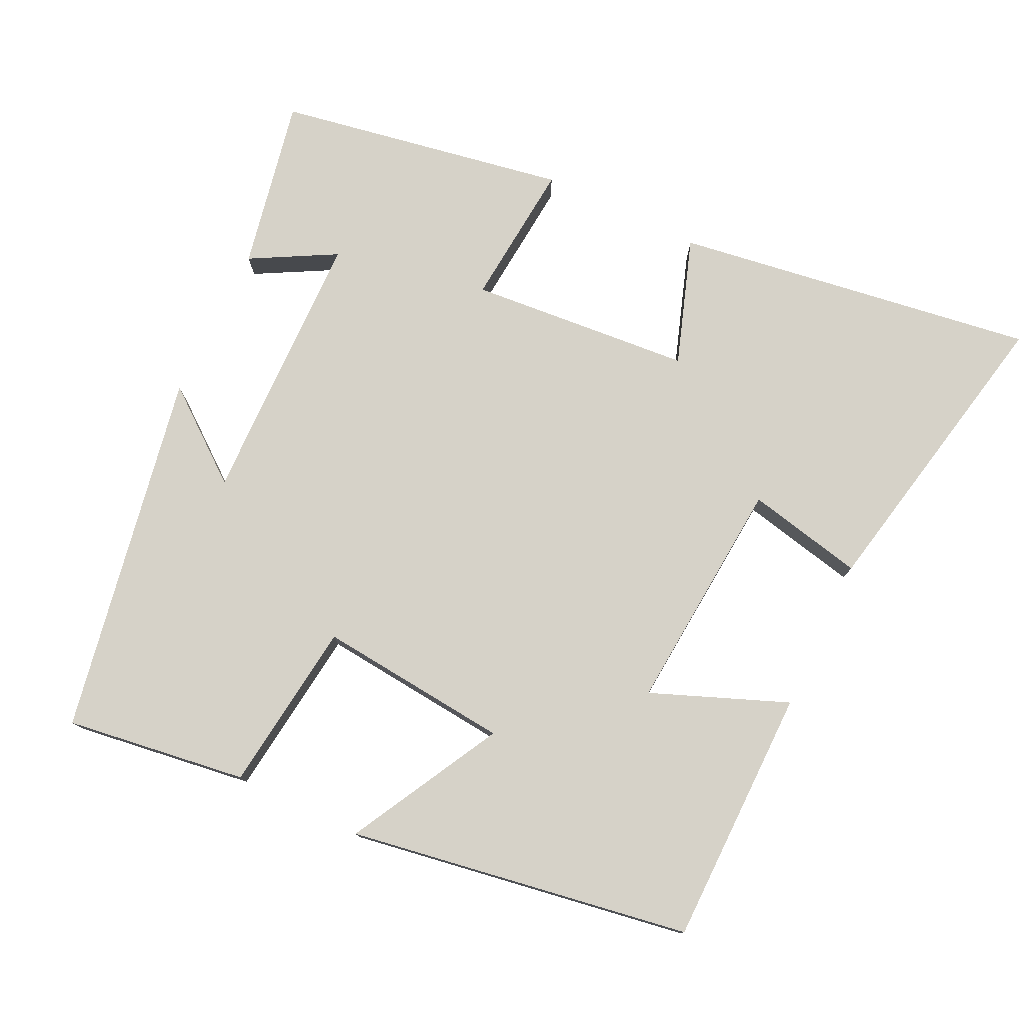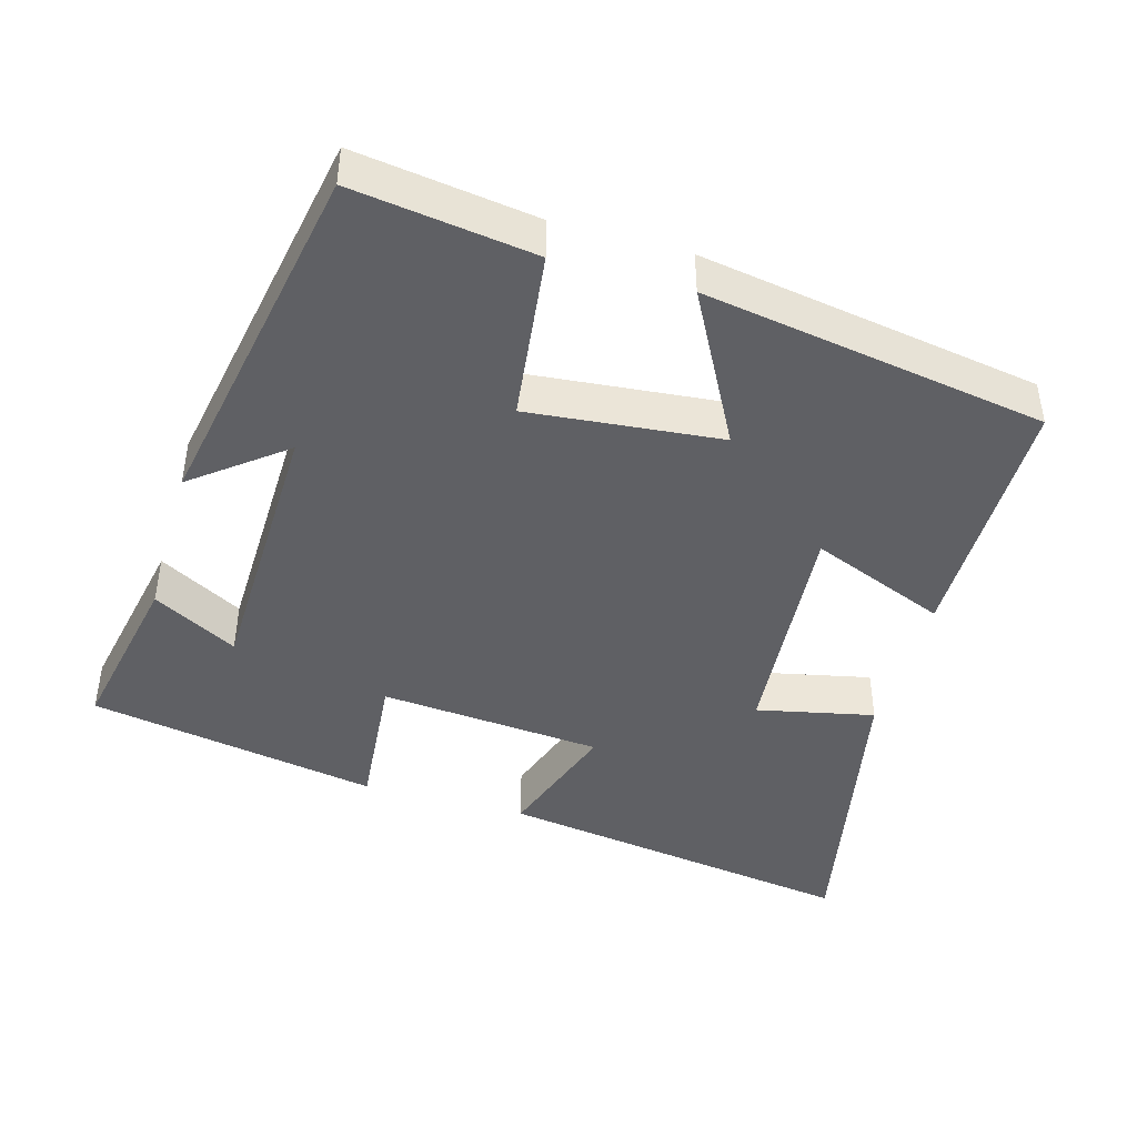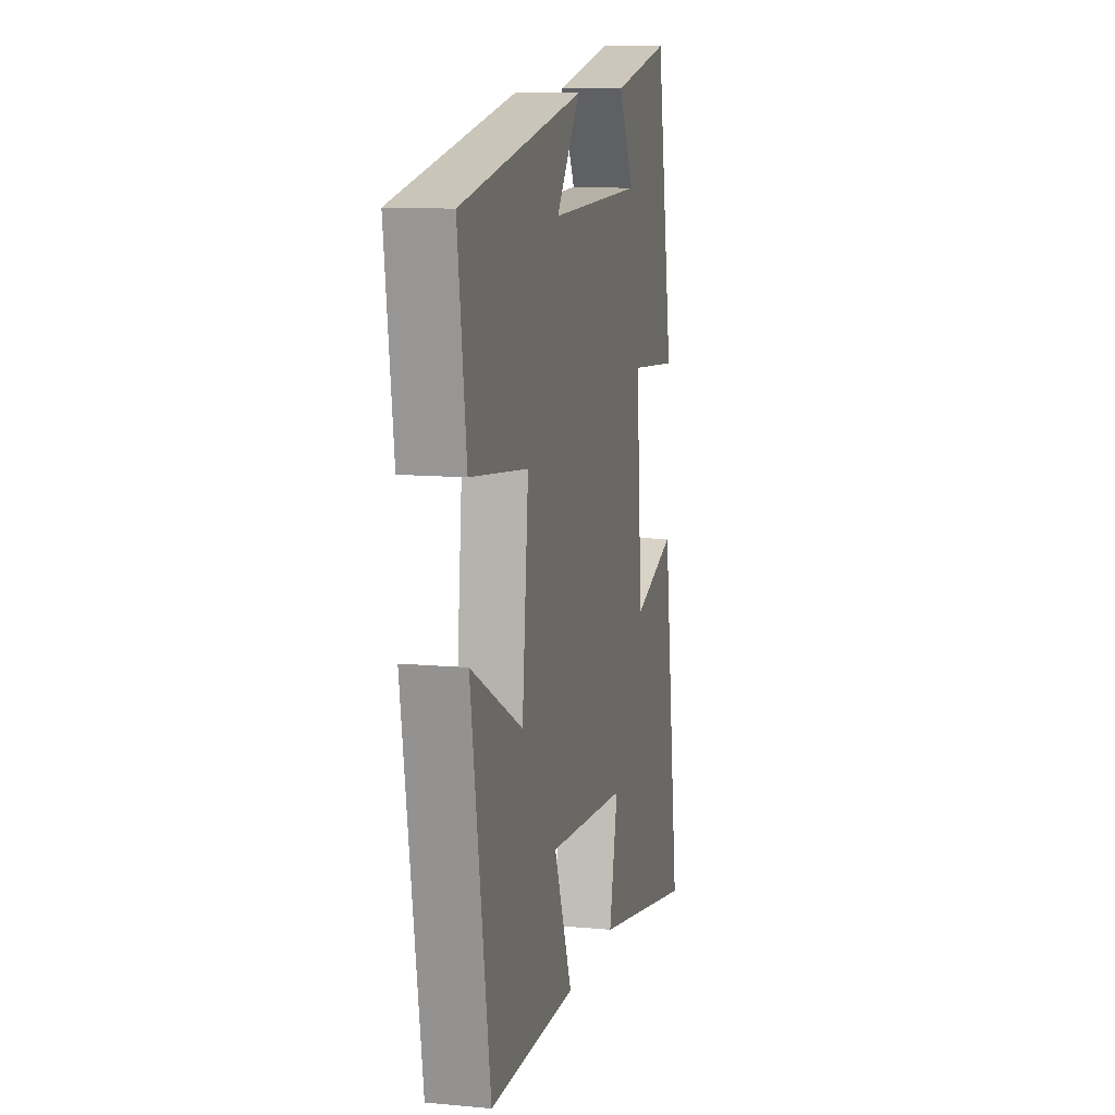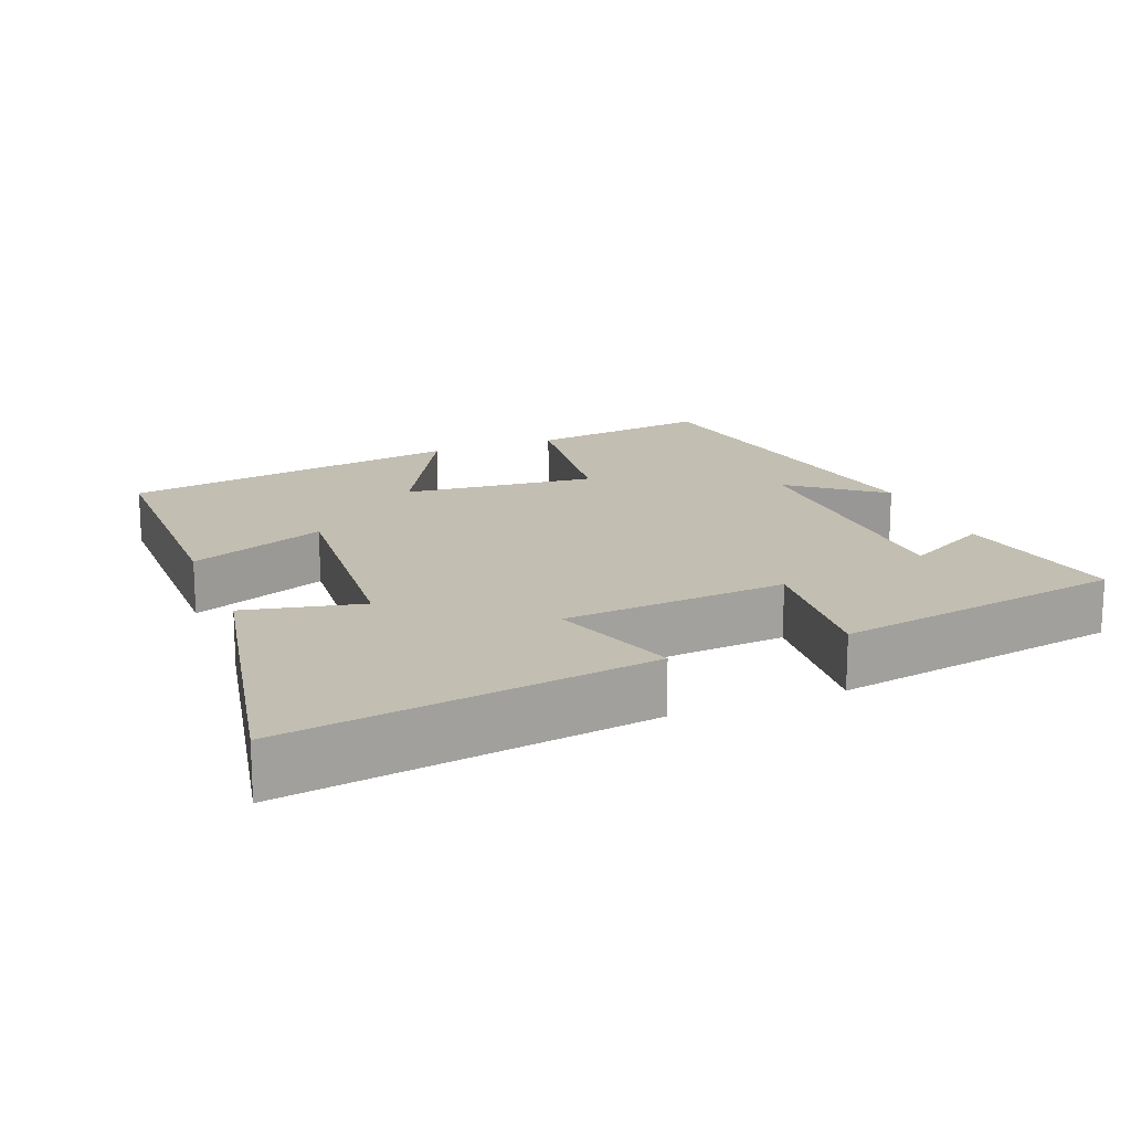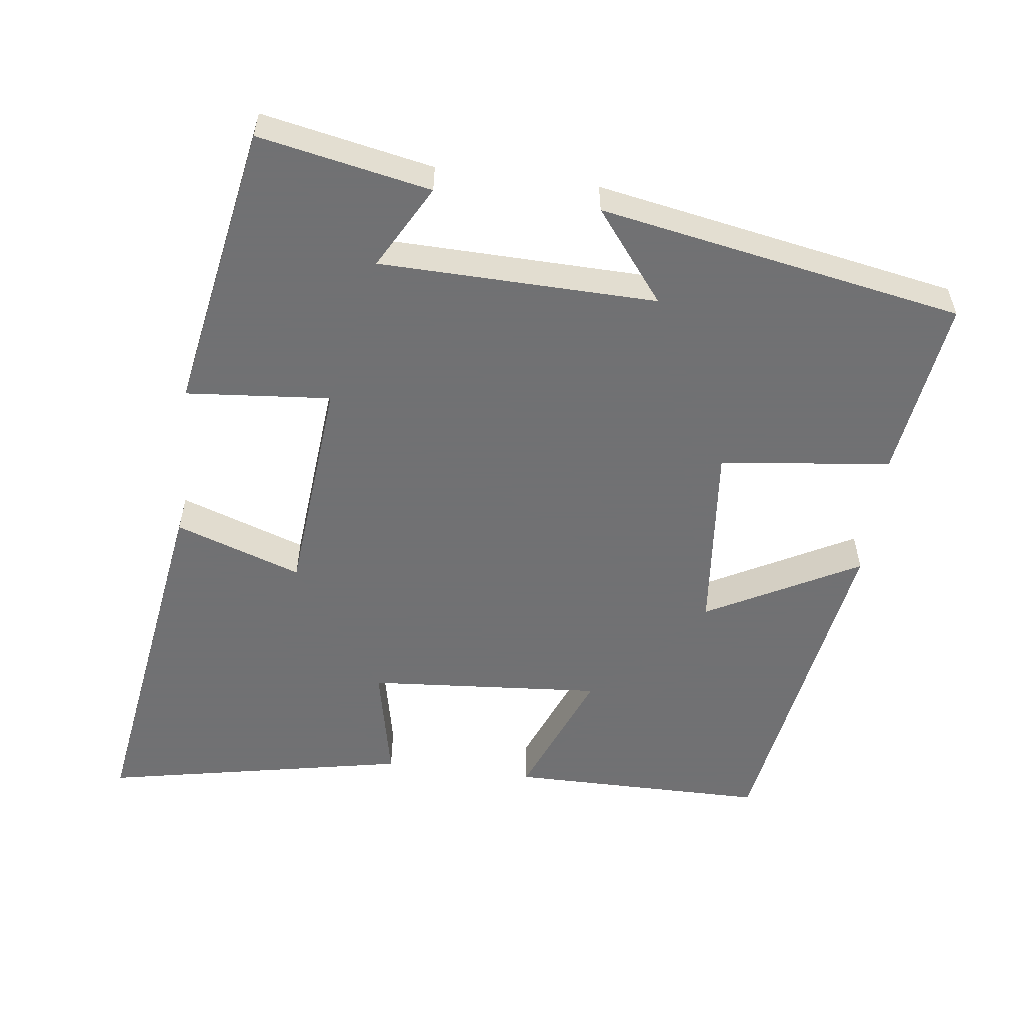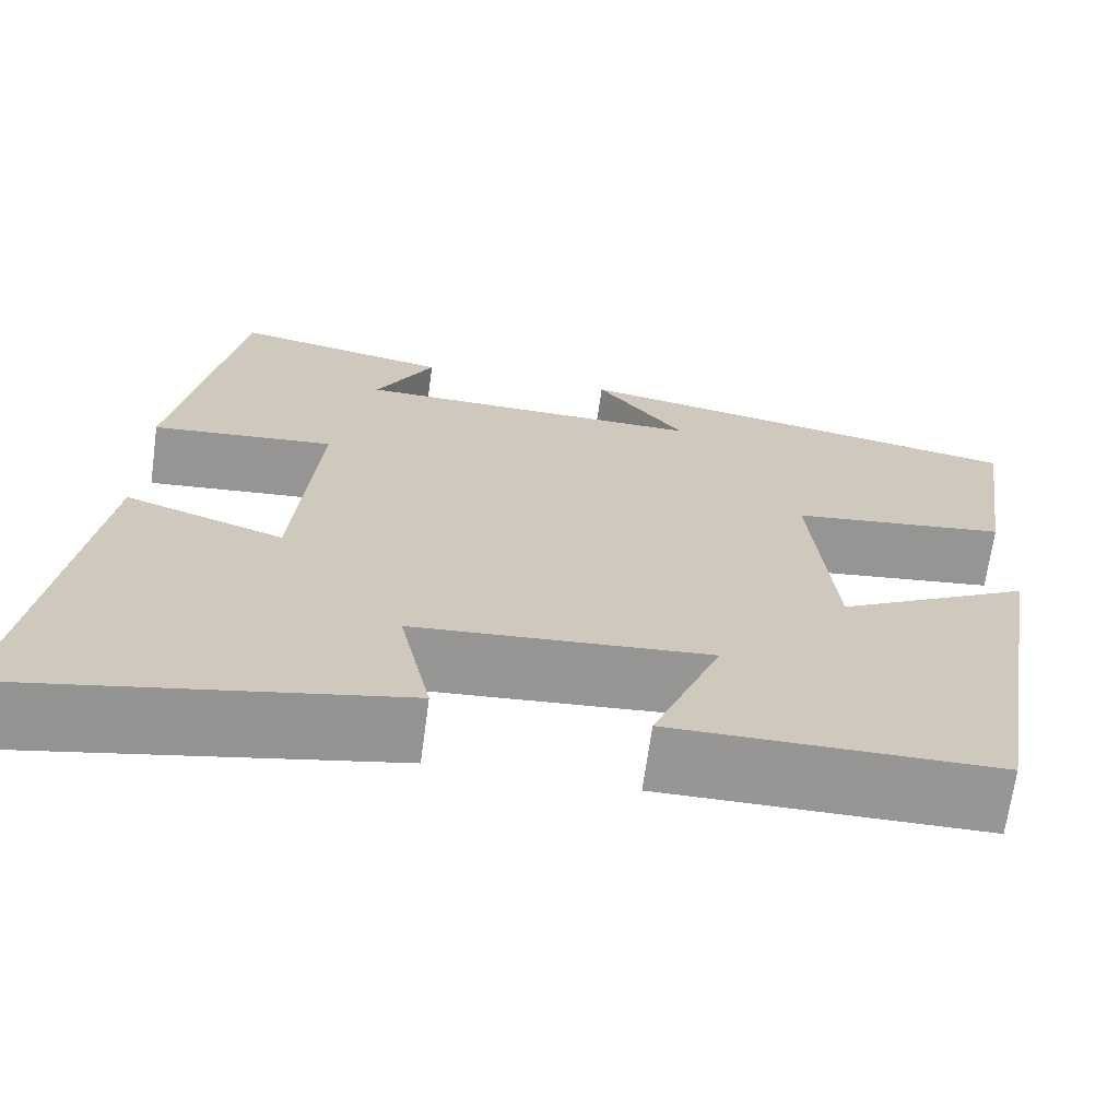
<metadata>
{"format":"obj","ext":"obj","renderer":"f3d","projection":"perspective","resolution":1024,"background":"white","views":[{"elev":77.6,"azim":115.7,"up":"+Y"},{"elev":-44.0,"azim":74.0,"up":"+Y"},{"elev":11.0,"azim":103.1,"up":"+Z"},{"elev":17.1,"azim":-111.5,"up":"+Y"},{"elev":-55.3,"azim":-7.4,"up":"+Y"},{"elev":-67.9,"azim":-7.8,"up":"+Z"}]}
</metadata>
<code>
v 0.423 0.07 -0.498
v 0.066 0.07 -0.5
v 0.141 0.07 -0.312
v -0.185 0.07 -0.338
v -0.15 0.07 -0.5
v -0.574 0.07 -0.585
v -0.5 0.07 -0.084
v -0.325 0.07 -0.144
v -0.299 0.07 0.164
v -0.5 0.07 0.146
v -0.429 0.07 0.547
v -0.191 0.07 0.5
v -0.255 0.07 0.383
v 0.129 0.07 0.375
v 0.031 0.07 0.5
v 0.535 0.07 0.408
v 0.5 0.07 0.157
v 0.263 0.07 0.128
v 0.289 0.07 -0.138
v 0.5 0.07 -0.025
v 0.423 0 -0.498
v 0.066 0 -0.5
v 0.141 0 -0.312
v -0.185 0 -0.338
v -0.15 0 -0.5
v -0.574 0 -0.585
v -0.5 0 -0.084
v -0.325 0 -0.144
v -0.299 0 0.164
v -0.5 0 0.146
v -0.429 0 0.547
v -0.191 0 0.5
v -0.255 0 0.383
v 0.129 0 0.375
v 0.031 0 0.5
v 0.535 0 0.408
v 0.5 0 0.157
v 0.263 0 0.128
v 0.289 0 -0.138
v 0.5 0 -0.025
f 19 20 1 2
f 16 17 18
f 14 15 16
f 14 16 18
f 13 14 18 19
f 11 12 13
f 9 10 11 13
f 8 9 13 19
f 4 5 6 7
f 3 4 7 8
f 19 2 3
f 3 8 19
f 22 21 40 39
f 38 37 36
f 36 35 34
f 38 36 34
f 39 38 34 33
f 33 32 31
f 33 31 30 29
f 39 33 29 28
f 27 26 25 24
f 28 27 24 23
f 23 22 39
f 39 28 23
f 1 21 22 2
f 2 22 23 3
f 3 23 24 4
f 4 24 25 5
f 5 25 26 6
f 6 26 27 7
f 7 27 28 8
f 8 28 29 9
f 9 29 30 10
f 10 30 31 11
f 11 31 32 12
f 12 32 33 13
f 13 33 34 14
f 14 34 35 15
f 15 35 36 16
f 16 36 37 17
f 17 37 38 18
f 18 38 39 19
f 19 39 40 20
f 20 40 21 1

</code>
